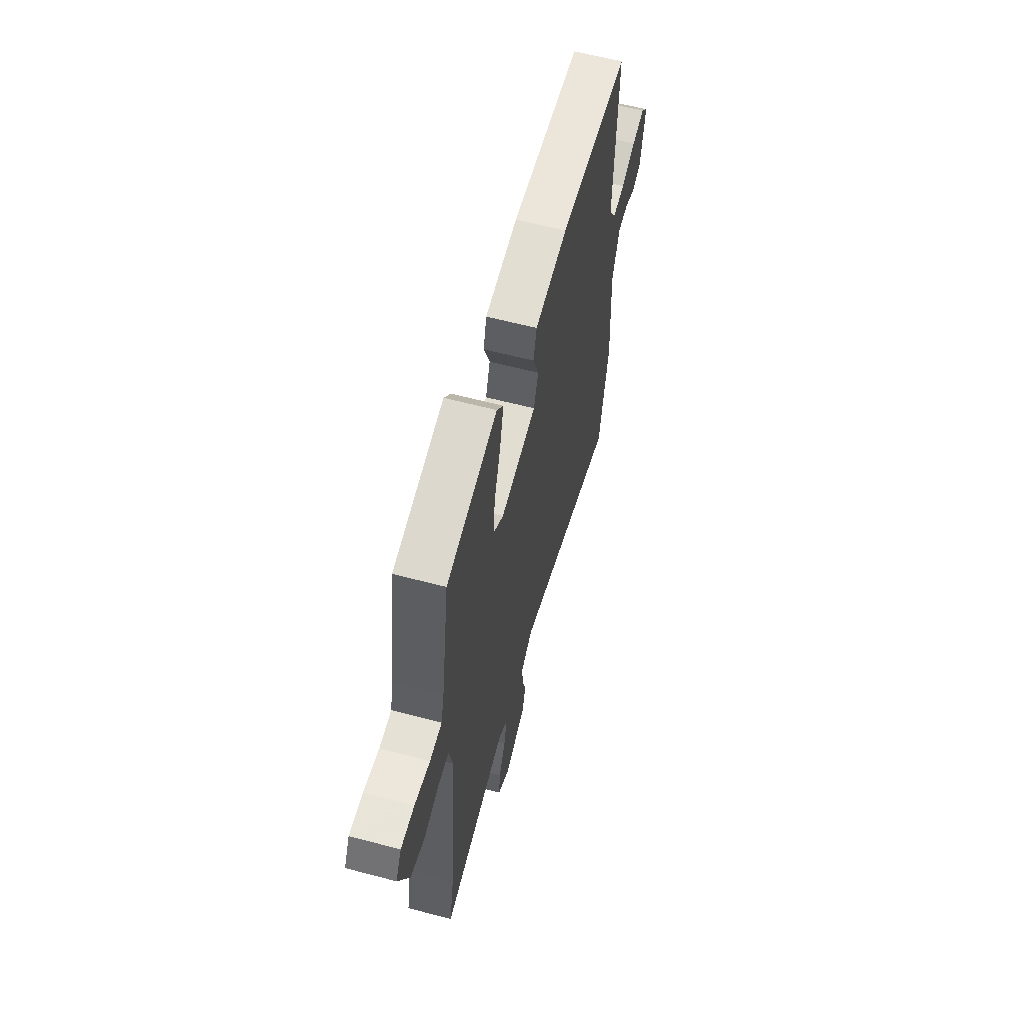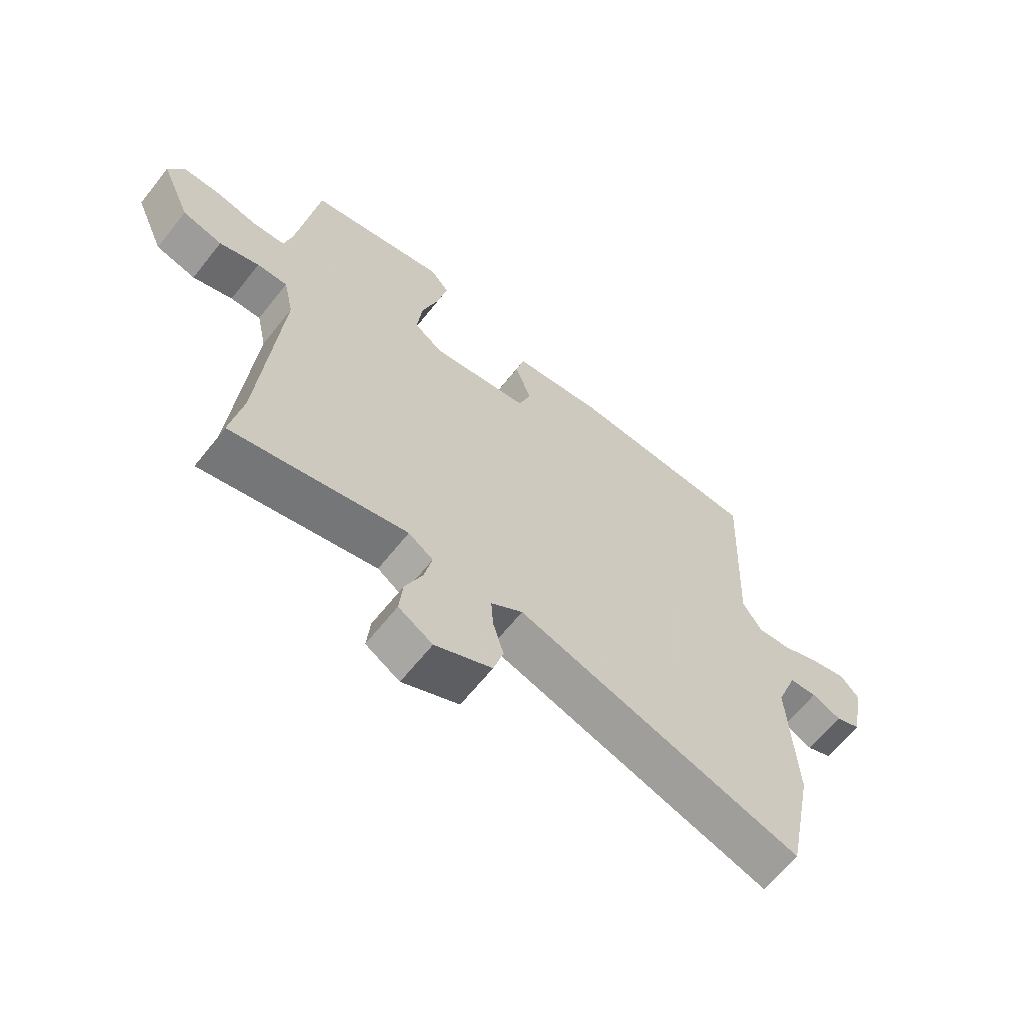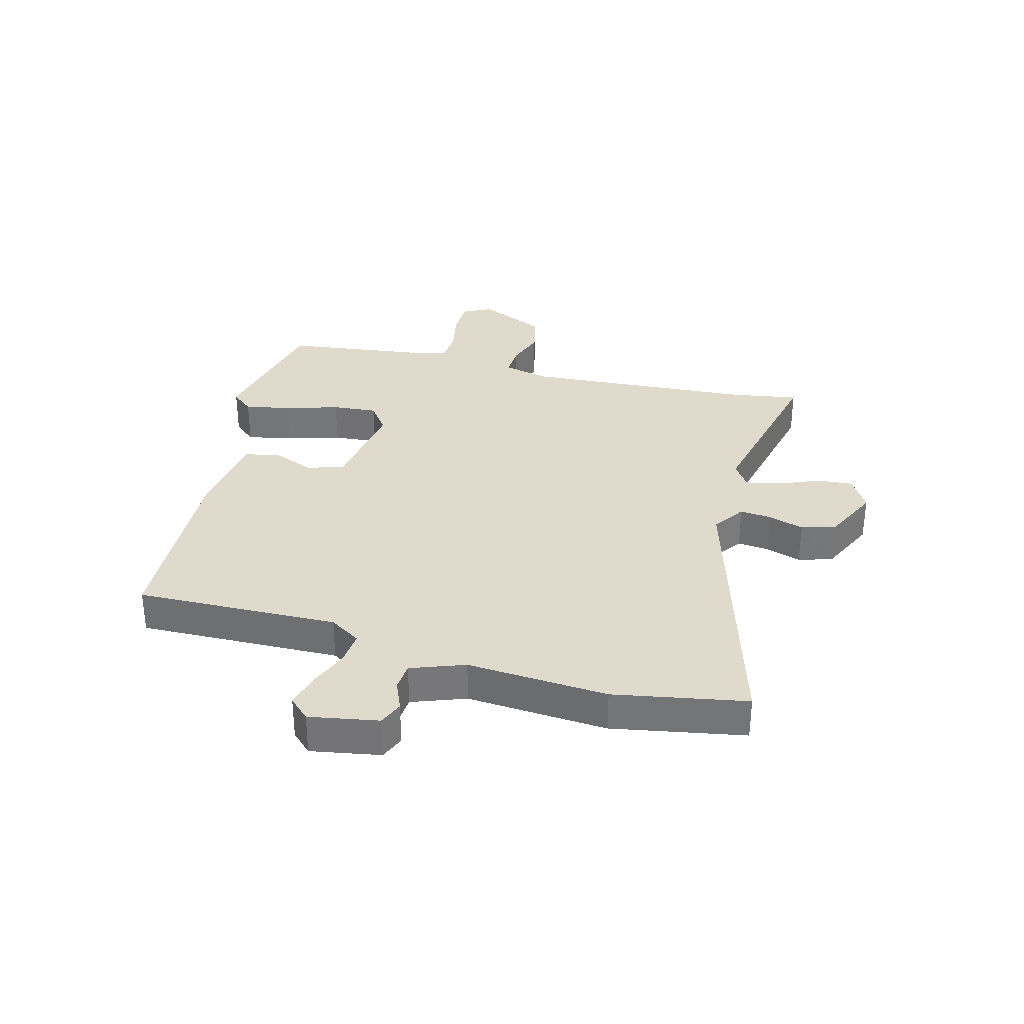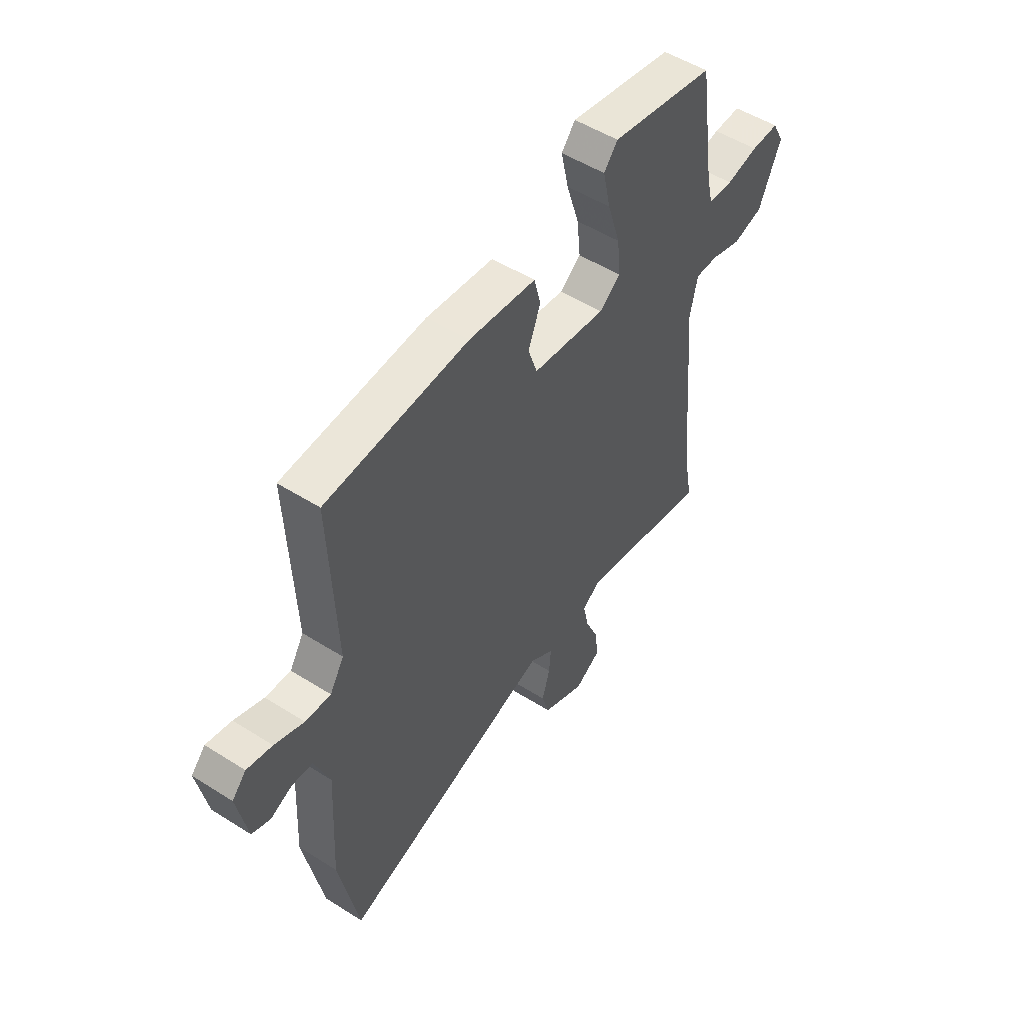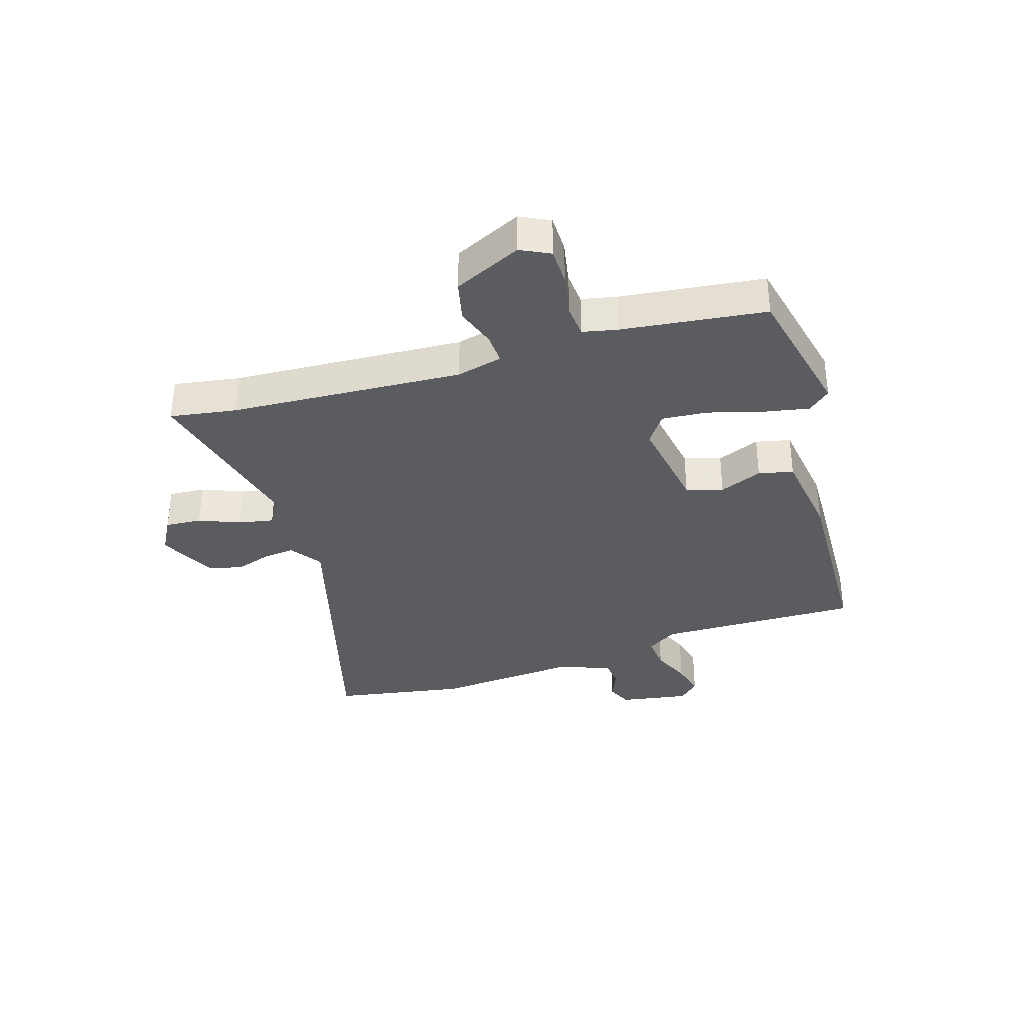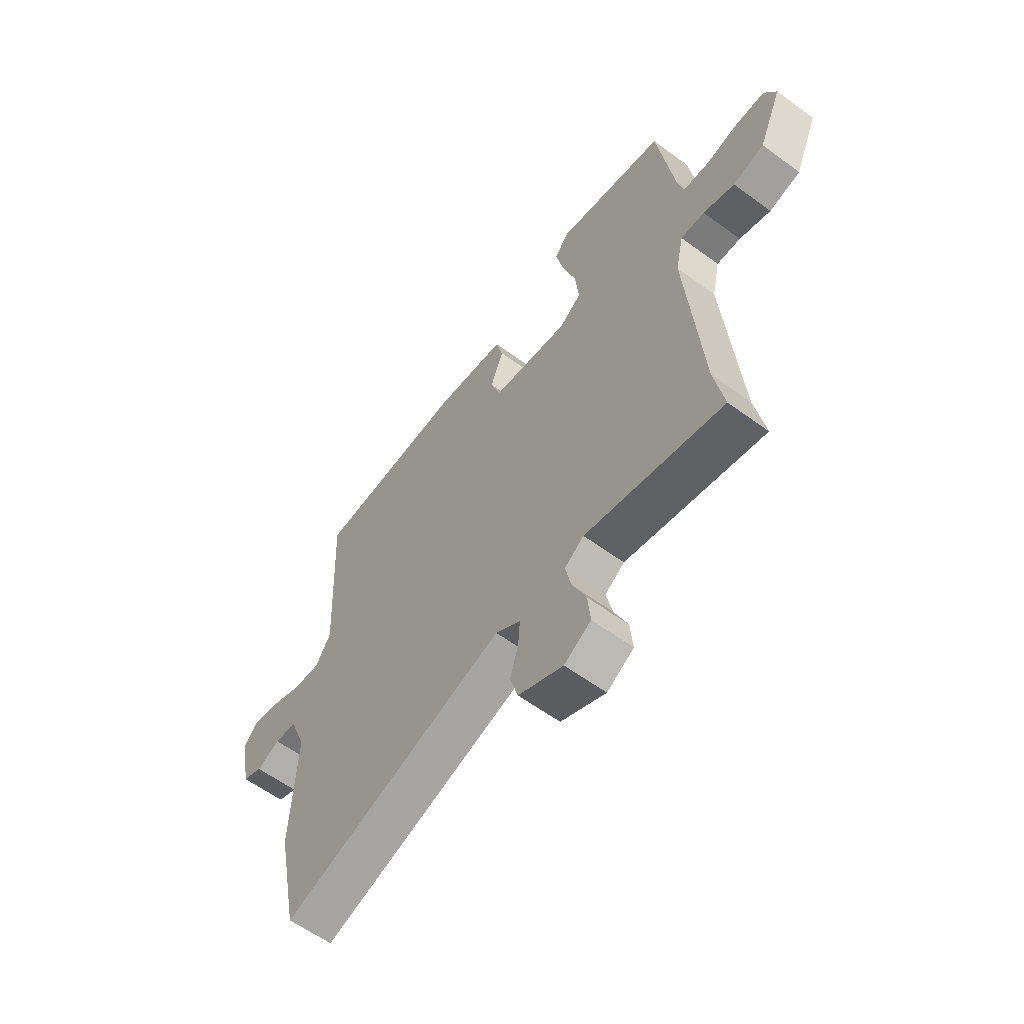
<metadata>
{"format":"obj","ext":"obj","renderer":"f3d","projection":"perspective","resolution":1024,"background":"white","views":[{"elev":60.8,"azim":-74.9,"up":"+Z"},{"elev":-63.6,"azim":-38.4,"up":"+Z"},{"elev":33.1,"azim":105.9,"up":"+Y"},{"elev":51.4,"azim":124.6,"up":"+Z"},{"elev":-35.0,"azim":-71.0,"up":"+Y"},{"elev":-59.4,"azim":-127.1,"up":"+Z"}]}
</metadata>
<code>
v 0.52 0.07 -0.4
v 0.475 0.07 -0.623
v -0.011 0.07 -0.471
v -0.065 0.07 -0.507
v -0.061 0.07 -0.56
v -0.043 0.07 -0.621
v -0.06 0.07 -0.678
v -0.157 0.07 -0.722
v -0.215 0.07 -0.687
v -0.209 0.07 -0.626
v -0.179 0.07 -0.558
v -0.166 0.07 -0.499
v -0.208 0.07 -0.47
v -0.506 0.07 -0.532
v -0.485 0.07 -0.42
v -0.452 0.07 -0.029
v -0.469 0.07 0.049
v -0.521 0.07 0.048
v -0.589 0.07 0.027
v -0.657 0.07 0.045
v -0.707 0.07 0.16
v -0.681 0.07 0.209
v -0.618 0.07 0.208
v -0.546 0.07 0.192
v -0.49 0.07 0.195
v -0.476 0.07 0.253
v -0.44 0.07 0.494
v -0.204 0.07 0.539
v -0.173 0.07 0.501
v -0.19 0.07 0.424
v -0.219 0.07 0.333
v -0.227 0.07 0.257
v -0.179 0.07 0.221
v -0.012 0.07 0.243
v 0.009 0.07 0.304
v -0.019 0.07 0.377
v -0.004 0.07 0.435
v 0.149 0.07 0.452
v 0.473 0.07 0.431
v 0.458 0.07 0.089
v 0.49 0.07 0.036
v 0.548 0.07 0.04
v 0.615 0.07 0.066
v 0.673 0.07 0.079
v 0.705 0.07 0.044
v 0.682 0.07 -0.073
v 0.64 0.07 -0.09
v 0.59 0.07 -0.068
v 0.543 0.07 -0.071
v 0.508 0.07 -0.161
v 0.52 0 -0.4
v 0.475 0 -0.623
v -0.011 0 -0.471
v -0.065 0 -0.507
v -0.061 0 -0.56
v -0.043 0 -0.621
v -0.06 0 -0.678
v -0.157 0 -0.722
v -0.215 0 -0.687
v -0.209 0 -0.626
v -0.179 0 -0.558
v -0.166 0 -0.499
v -0.208 0 -0.47
v -0.506 0 -0.532
v -0.485 0 -0.42
v -0.452 0 -0.029
v -0.469 0 0.049
v -0.521 0 0.048
v -0.589 0 0.027
v -0.657 0 0.045
v -0.707 0 0.16
v -0.681 0 0.209
v -0.618 0 0.208
v -0.546 0 0.192
v -0.49 0 0.195
v -0.476 0 0.253
v -0.44 0 0.494
v -0.204 0 0.539
v -0.173 0 0.501
v -0.19 0 0.424
v -0.219 0 0.333
v -0.227 0 0.257
v -0.179 0 0.221
v -0.012 0 0.243
v 0.009 0 0.304
v -0.019 0 0.377
v -0.004 0 0.435
v 0.149 0 0.452
v 0.473 0 0.431
v 0.458 0 0.089
v 0.49 0 0.036
v 0.548 0 0.04
v 0.615 0 0.066
v 0.673 0 0.079
v 0.705 0 0.044
v 0.682 0 -0.073
v 0.64 0 -0.09
v 0.59 0 -0.068
v 0.543 0 -0.071
v 0.508 0 -0.161
f 46 47 48
f 45 46 48
f 44 45 48
f 43 44 48
f 42 43 48
f 41 42 48 49
f 40 41 49 50
f 38 39 40
f 37 38 40
f 36 37 40
f 35 36 40
f 1 2 3
f 50 1 3
f 40 50 3
f 35 40 3
f 34 35 3
f 29 30 31
f 28 29 31
f 27 28 31
f 26 27 31
f 25 26 31 32
f 22 23 24
f 21 22 24
f 20 21 24
f 19 20 24
f 18 19 24
f 17 18 24 25
f 25 32 33
f 17 25 33
f 16 17 33
f 13 14 15
f 9 10 11
f 8 9 11
f 7 8 11
f 6 7 11
f 5 6 11
f 4 5 11 12
f 3 4 12 13
f 16 33 34
f 15 16 34
f 13 15 34
f 3 13 34
f 98 97 96
f 98 96 95
f 98 95 94
f 98 94 93
f 98 93 92
f 99 98 92 91
f 100 99 91 90
f 90 89 88
f 90 88 87
f 90 87 86
f 90 86 85
f 53 52 51
f 53 51 100
f 53 100 90
f 53 90 85
f 53 85 84
f 81 80 79
f 81 79 78
f 81 78 77
f 81 77 76
f 82 81 76 75
f 74 73 72
f 74 72 71
f 74 71 70
f 74 70 69
f 74 69 68
f 75 74 68 67
f 83 82 75
f 83 75 67
f 83 67 66
f 65 64 63
f 61 60 59
f 61 59 58
f 61 58 57
f 61 57 56
f 61 56 55
f 62 61 55 54
f 63 62 54 53
f 84 83 66
f 84 66 65
f 84 65 63
f 84 63 53
f 1 51 52 2
f 2 52 53 3
f 3 53 54 4
f 4 54 55 5
f 5 55 56 6
f 6 56 57 7
f 7 57 58 8
f 8 58 59 9
f 9 59 60 10
f 10 60 61 11
f 11 61 62 12
f 12 62 63 13
f 13 63 64 14
f 14 64 65 15
f 15 65 66 16
f 16 66 67 17
f 17 67 68 18
f 18 68 69 19
f 19 69 70 20
f 20 70 71 21
f 21 71 72 22
f 22 72 73 23
f 23 73 74 24
f 24 74 75 25
f 25 75 76 26
f 26 76 77 27
f 27 77 78 28
f 28 78 79 29
f 29 79 80 30
f 30 80 81 31
f 31 81 82 32
f 32 82 83 33
f 33 83 84 34
f 34 84 85 35
f 35 85 86 36
f 36 86 87 37
f 37 87 88 38
f 38 88 89 39
f 39 89 90 40
f 40 90 91 41
f 41 91 92 42
f 42 92 93 43
f 43 93 94 44
f 44 94 95 45
f 45 95 96 46
f 46 96 97 47
f 47 97 98 48
f 48 98 99 49
f 49 99 100 50
f 50 100 51 1

</code>
